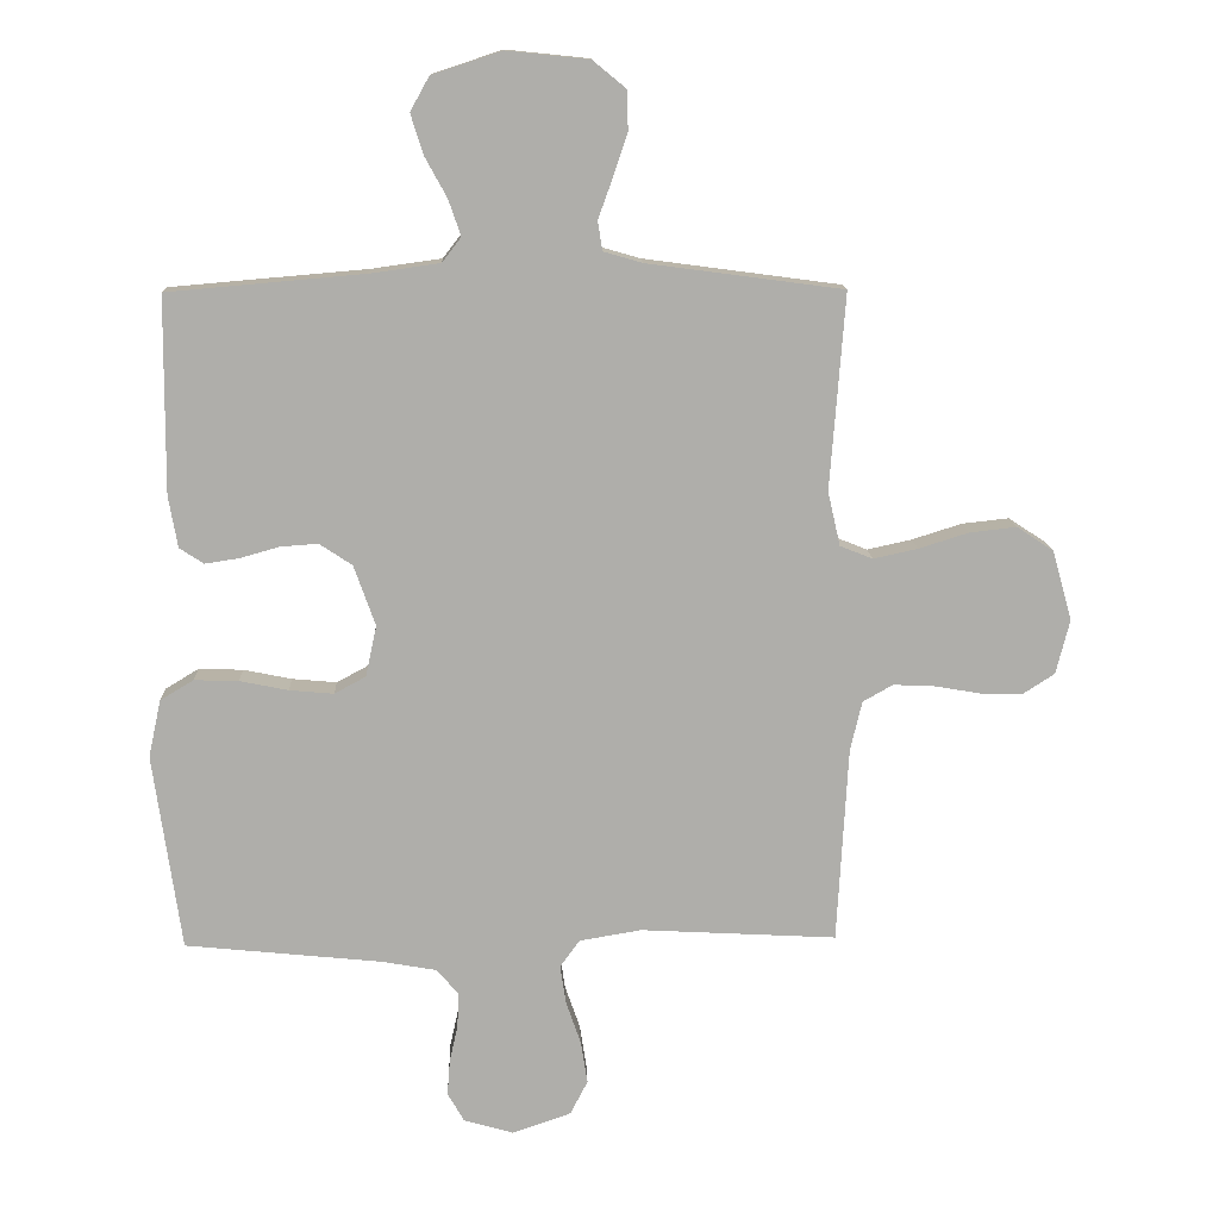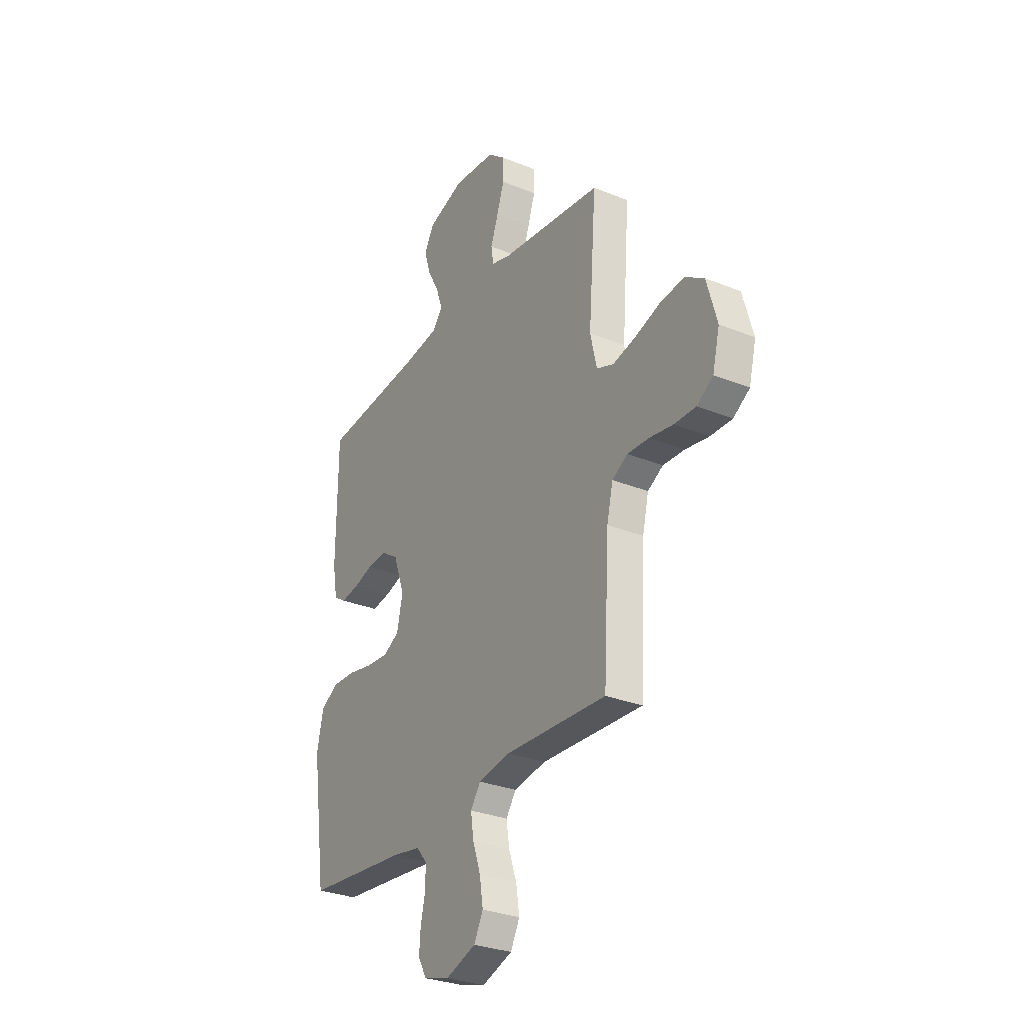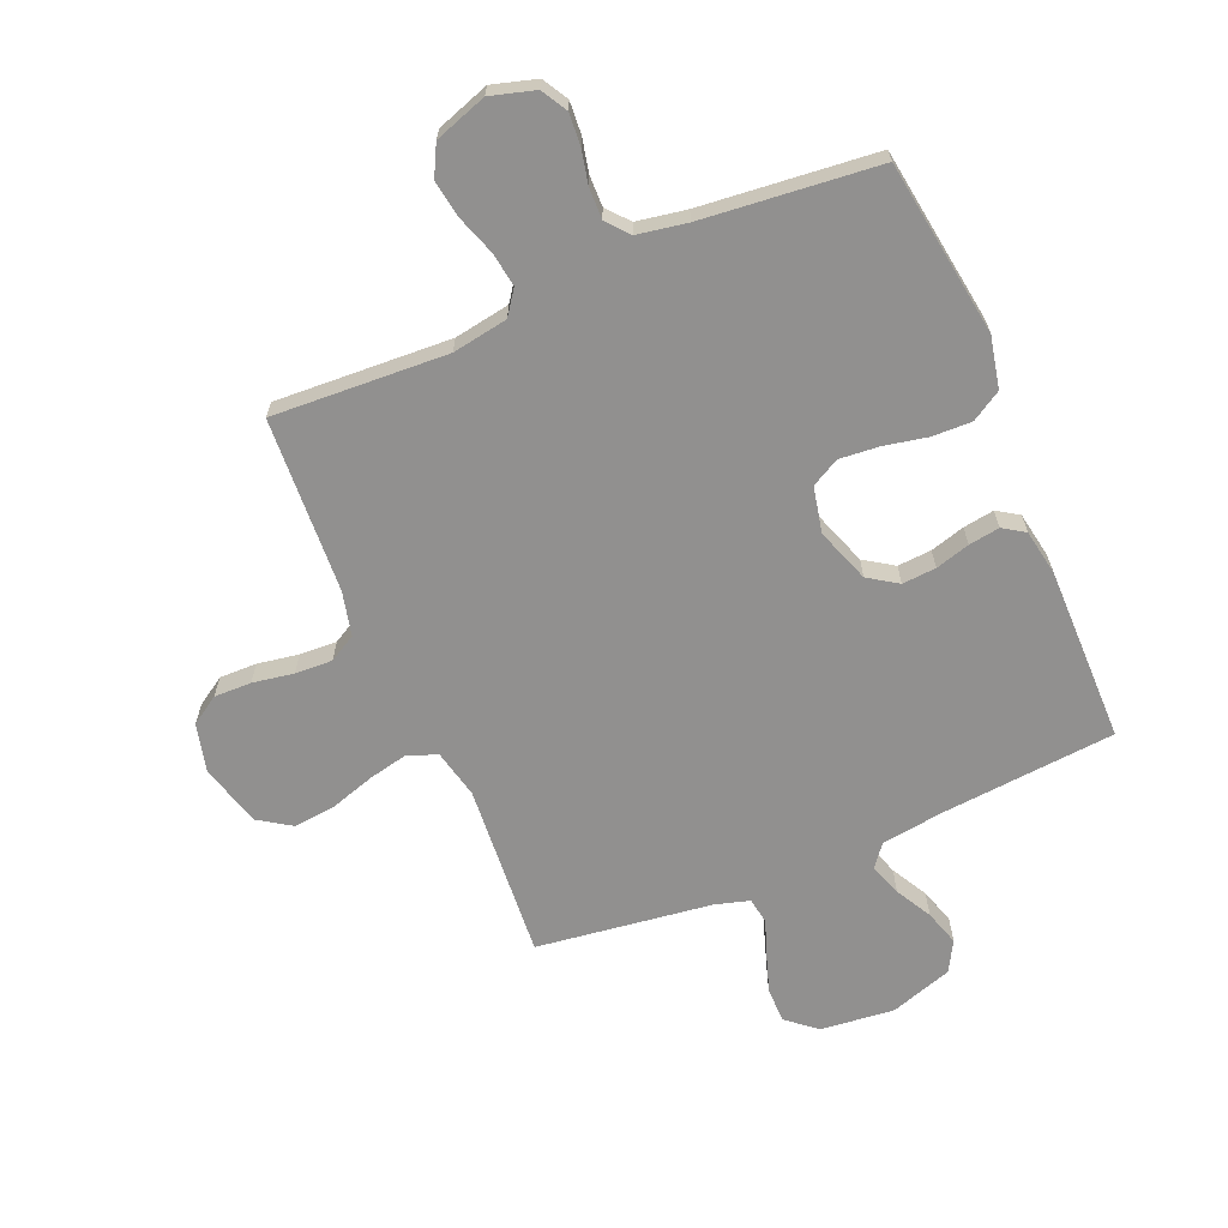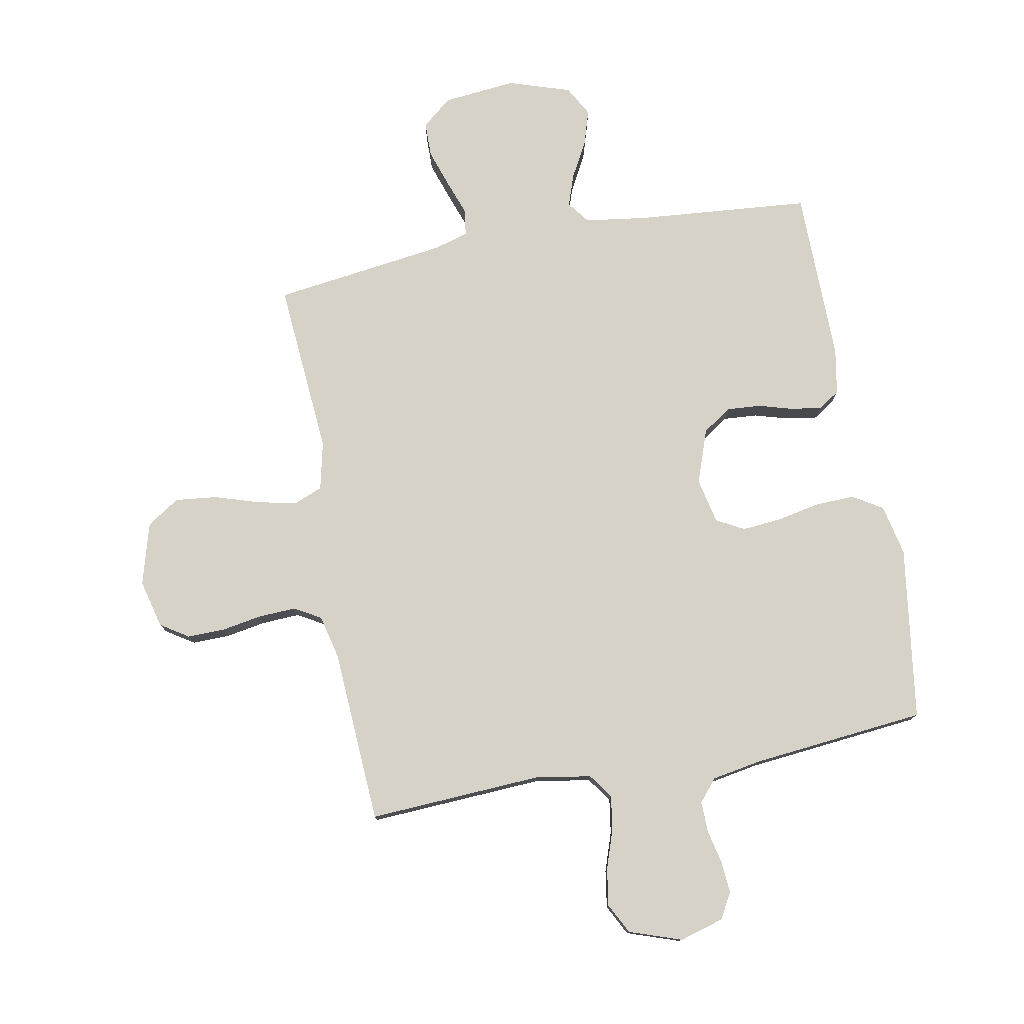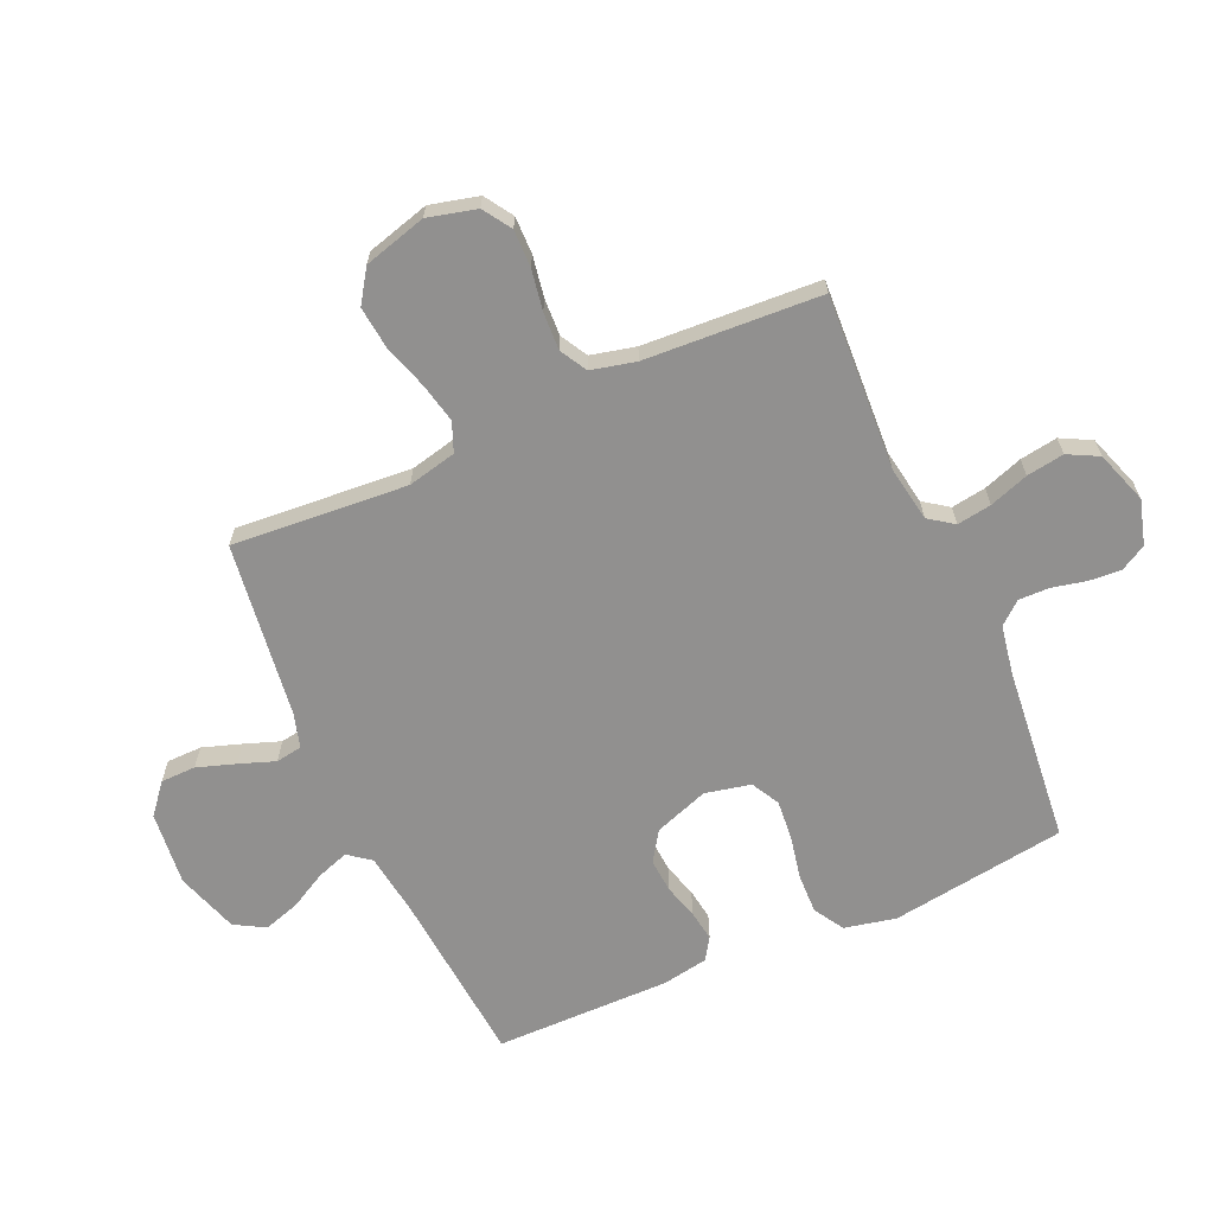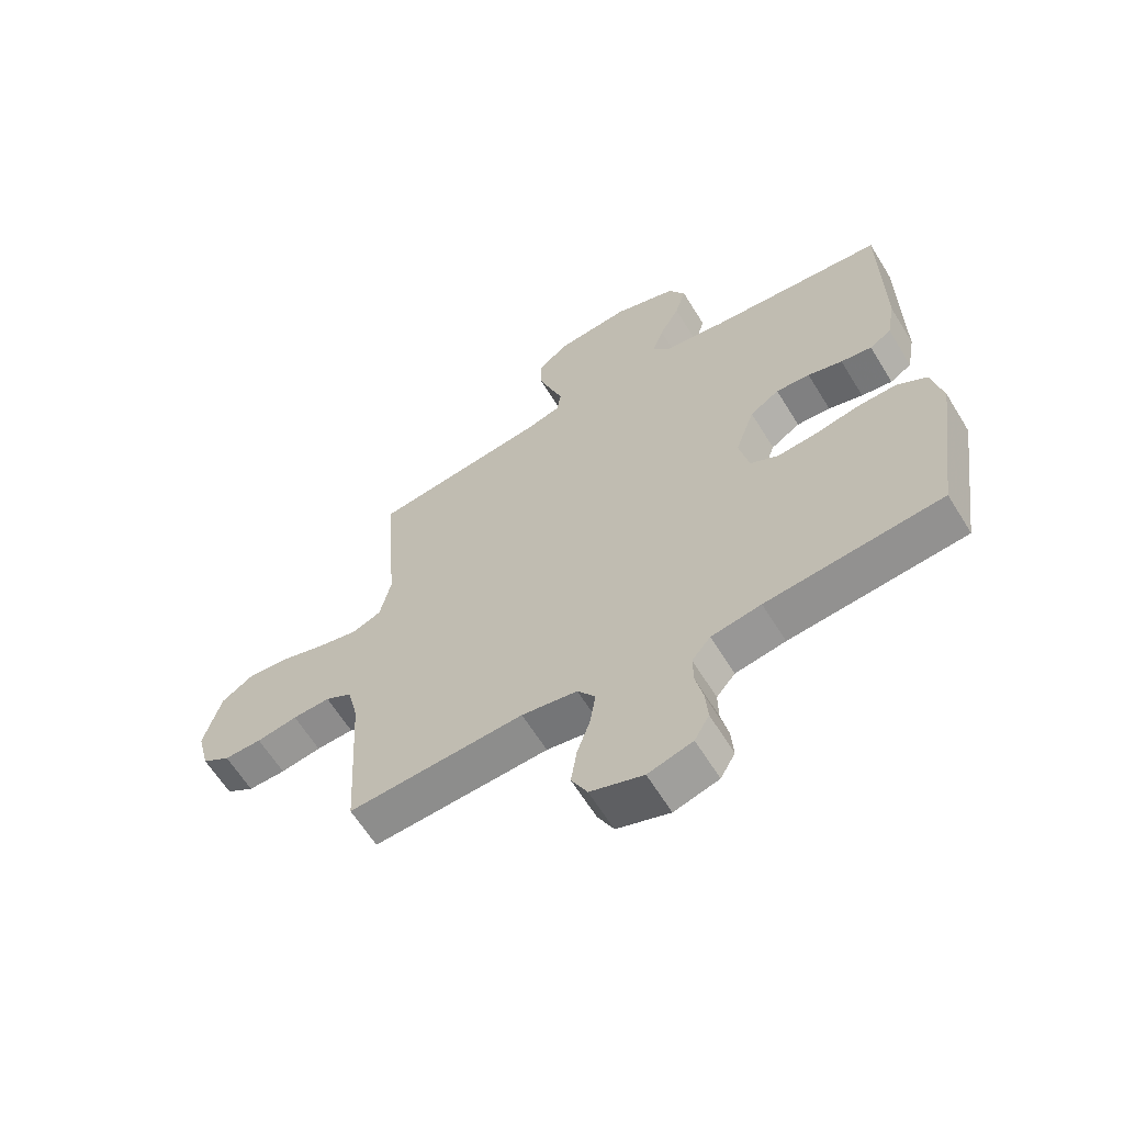
<metadata>
{"format":"obj","ext":"obj","renderer":"f3d","projection":"perspective","resolution":1024,"background":"white","views":[{"elev":12.7,"azim":-2.1,"up":"+Z"},{"elev":-29.8,"azim":59.4,"up":"+Z"},{"elev":-65.7,"azim":-157.0,"up":"+Y"},{"elev":77.5,"azim":169.4,"up":"+Y"},{"elev":-65.7,"azim":114.0,"up":"+Y"},{"elev":-62.7,"azim":-148.5,"up":"+Z"}]}
</metadata>
<code>
v 0.5 0.07 -0.5
v 0.2 0.07 -0.484
v 0.105 0.07 -0.5
v 0.075 0.07 -0.542
v 0.084 0.07 -0.601
v 0.107 0.07 -0.668
v 0.117 0.07 -0.732
v 0.09 0.07 -0.784
v 0 0.07 -0.815
v -0.076 0.07 -0.793
v -0.101 0.07 -0.749
v -0.097 0.07 -0.694
v -0.084 0.07 -0.636
v -0.083 0.07 -0.583
v -0.115 0.07 -0.545
v -0.2 0.07 -0.53
v -0.5 0.07 -0.5
v -0.543 0.07 -0.2
v -0.524 0.07 -0.112
v -0.473 0.07 -0.081
v -0.405 0.07 -0.083
v -0.331 0.07 -0.098
v -0.263 0.07 -0.104
v -0.215 0.07 -0.078
v -0.198 0.07 0
v -0.231 0.07 0.093
v -0.281 0.07 0.126
v -0.339 0.07 0.122
v -0.398 0.07 0.105
v -0.451 0.07 0.097
v -0.488 0.07 0.121
v -0.502 0.07 0.2
v -0.5 0.07 0.5
v -0.2 0.07 0.526
v -0.093 0.07 0.541
v -0.064 0.07 0.579
v -0.083 0.07 0.634
v -0.117 0.07 0.696
v -0.136 0.07 0.757
v -0.107 0.07 0.809
v 0 0.07 0.844
v 0.126 0.07 0.831
v 0.177 0.07 0.789
v 0.178 0.07 0.729
v 0.156 0.07 0.663
v 0.134 0.07 0.602
v 0.141 0.07 0.557
v 0.2 0.07 0.54
v 0.5 0.07 0.5
v 0.477 0.07 0.2
v 0.496 0.07 0.117
v 0.546 0.07 0.097
v 0.614 0.07 0.112
v 0.69 0.07 0.136
v 0.762 0.07 0.144
v 0.818 0.07 0.107
v 0.848 0.07 0
v 0.827 0.07 -0.083
v 0.779 0.07 -0.114
v 0.715 0.07 -0.113
v 0.645 0.07 -0.101
v 0.581 0.07 -0.098
v 0.535 0.07 -0.124
v 0.517 0.07 -0.2
v 0.5 0 -0.5
v 0.2 0 -0.484
v 0.105 0 -0.5
v 0.075 0 -0.542
v 0.084 0 -0.601
v 0.107 0 -0.668
v 0.117 0 -0.732
v 0.09 0 -0.784
v 0 0 -0.815
v -0.076 0 -0.793
v -0.101 0 -0.749
v -0.097 0 -0.694
v -0.084 0 -0.636
v -0.083 0 -0.583
v -0.115 0 -0.545
v -0.2 0 -0.53
v -0.5 0 -0.5
v -0.543 0 -0.2
v -0.524 0 -0.112
v -0.473 0 -0.081
v -0.405 0 -0.083
v -0.331 0 -0.098
v -0.263 0 -0.104
v -0.215 0 -0.078
v -0.198 0 0
v -0.231 0 0.093
v -0.281 0 0.126
v -0.339 0 0.122
v -0.398 0 0.105
v -0.451 0 0.097
v -0.488 0 0.121
v -0.502 0 0.2
v -0.5 0 0.5
v -0.2 0 0.526
v -0.093 0 0.541
v -0.064 0 0.579
v -0.083 0 0.634
v -0.117 0 0.696
v -0.136 0 0.757
v -0.107 0 0.809
v 0 0 0.844
v 0.126 0 0.831
v 0.177 0 0.789
v 0.178 0 0.729
v 0.156 0 0.663
v 0.134 0 0.602
v 0.141 0 0.557
v 0.2 0 0.54
v 0.5 0 0.5
v 0.477 0 0.2
v 0.496 0 0.117
v 0.546 0 0.097
v 0.614 0 0.112
v 0.69 0 0.136
v 0.762 0 0.144
v 0.818 0 0.107
v 0.848 0 0
v 0.827 0 -0.083
v 0.779 0 -0.114
v 0.715 0 -0.113
v 0.645 0 -0.101
v 0.581 0 -0.098
v 0.535 0 -0.124
v 0.517 0 -0.2
f 58 59 60 61
f 58 61 62
f 57 58 62
f 56 57 62
f 53 54 55 56
f 52 53 56 62
f 51 52 62 63
f 48 49 50
f 47 48 50 51
f 43 44 45 46
f 41 42 43 46
f 41 46 47
f 40 41 47
f 37 38 39 40
f 36 37 40 47
f 35 36 47 51
f 31 32 33 34
f 28 29 30 31
f 27 28 31 34
f 26 27 34 35
f 19 20 21 22
f 19 22 23
f 16 17 18 19
f 15 16 19 23
f 14 15 23 24
f 10 11 12 13
f 10 13 14
f 9 10 14
f 5 6 7 8
f 4 5 8 9
f 64 1 2
f 64 2 3
f 63 64 3
f 51 63 3
f 25 26 35 51
f 25 51 3 4
f 14 24 25
f 4 9 14 25
f 125 124 123 122
f 126 125 122
f 126 122 121
f 126 121 120
f 120 119 118 117
f 126 120 117 116
f 127 126 116 115
f 114 113 112
f 115 114 112 111
f 110 109 108 107
f 110 107 106 105
f 111 110 105
f 111 105 104
f 104 103 102 101
f 111 104 101 100
f 115 111 100 99
f 98 97 96 95
f 95 94 93 92
f 98 95 92 91
f 99 98 91 90
f 86 85 84 83
f 87 86 83
f 83 82 81 80
f 87 83 80 79
f 88 87 79 78
f 77 76 75 74
f 78 77 74
f 78 74 73
f 72 71 70 69
f 73 72 69 68
f 66 65 128
f 67 66 128
f 67 128 127
f 67 127 115
f 115 99 90 89
f 68 67 115 89
f 89 88 78
f 89 78 73 68
f 1 65 66 2
f 2 66 67 3
f 3 67 68 4
f 4 68 69 5
f 5 69 70 6
f 6 70 71 7
f 7 71 72 8
f 8 72 73 9
f 9 73 74 10
f 10 74 75 11
f 11 75 76 12
f 12 76 77 13
f 13 77 78 14
f 14 78 79 15
f 15 79 80 16
f 16 80 81 17
f 17 81 82 18
f 18 82 83 19
f 19 83 84 20
f 20 84 85 21
f 21 85 86 22
f 22 86 87 23
f 23 87 88 24
f 24 88 89 25
f 25 89 90 26
f 26 90 91 27
f 27 91 92 28
f 28 92 93 29
f 29 93 94 30
f 30 94 95 31
f 31 95 96 32
f 32 96 97 33
f 33 97 98 34
f 34 98 99 35
f 35 99 100 36
f 36 100 101 37
f 37 101 102 38
f 38 102 103 39
f 39 103 104 40
f 40 104 105 41
f 41 105 106 42
f 42 106 107 43
f 43 107 108 44
f 44 108 109 45
f 45 109 110 46
f 46 110 111 47
f 47 111 112 48
f 48 112 113 49
f 49 113 114 50
f 50 114 115 51
f 51 115 116 52
f 52 116 117 53
f 53 117 118 54
f 54 118 119 55
f 55 119 120 56
f 56 120 121 57
f 57 121 122 58
f 58 122 123 59
f 59 123 124 60
f 60 124 125 61
f 61 125 126 62
f 62 126 127 63
f 63 127 128 64
f 64 128 65 1

</code>
